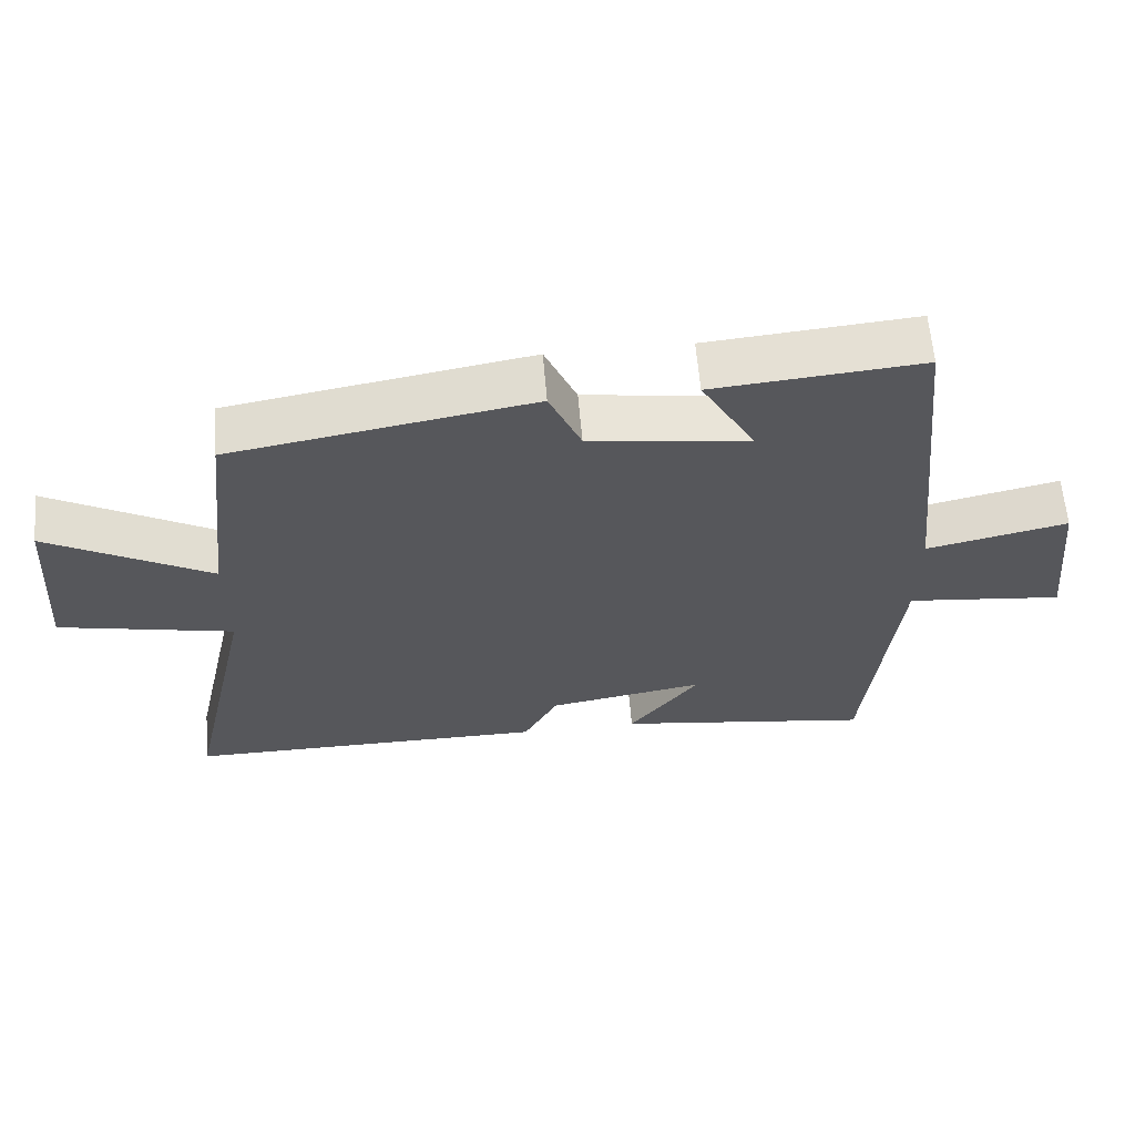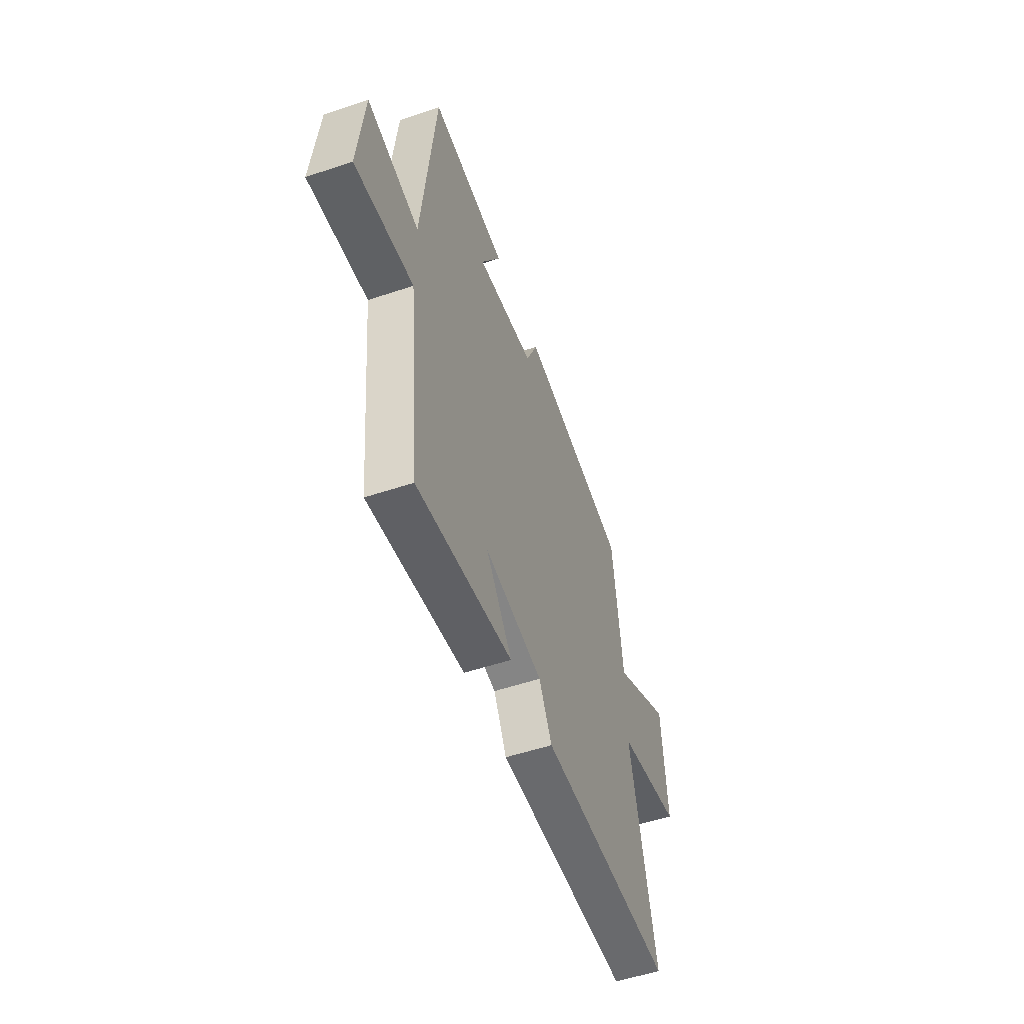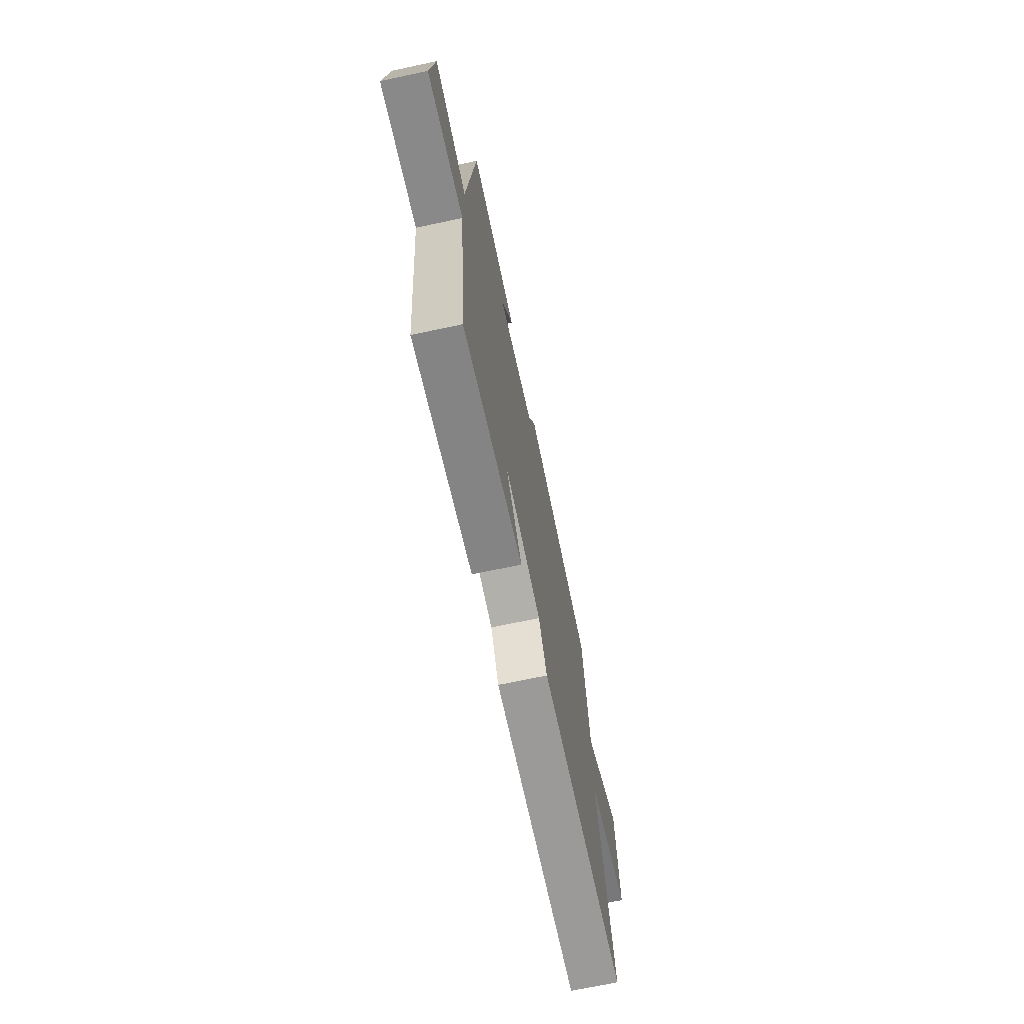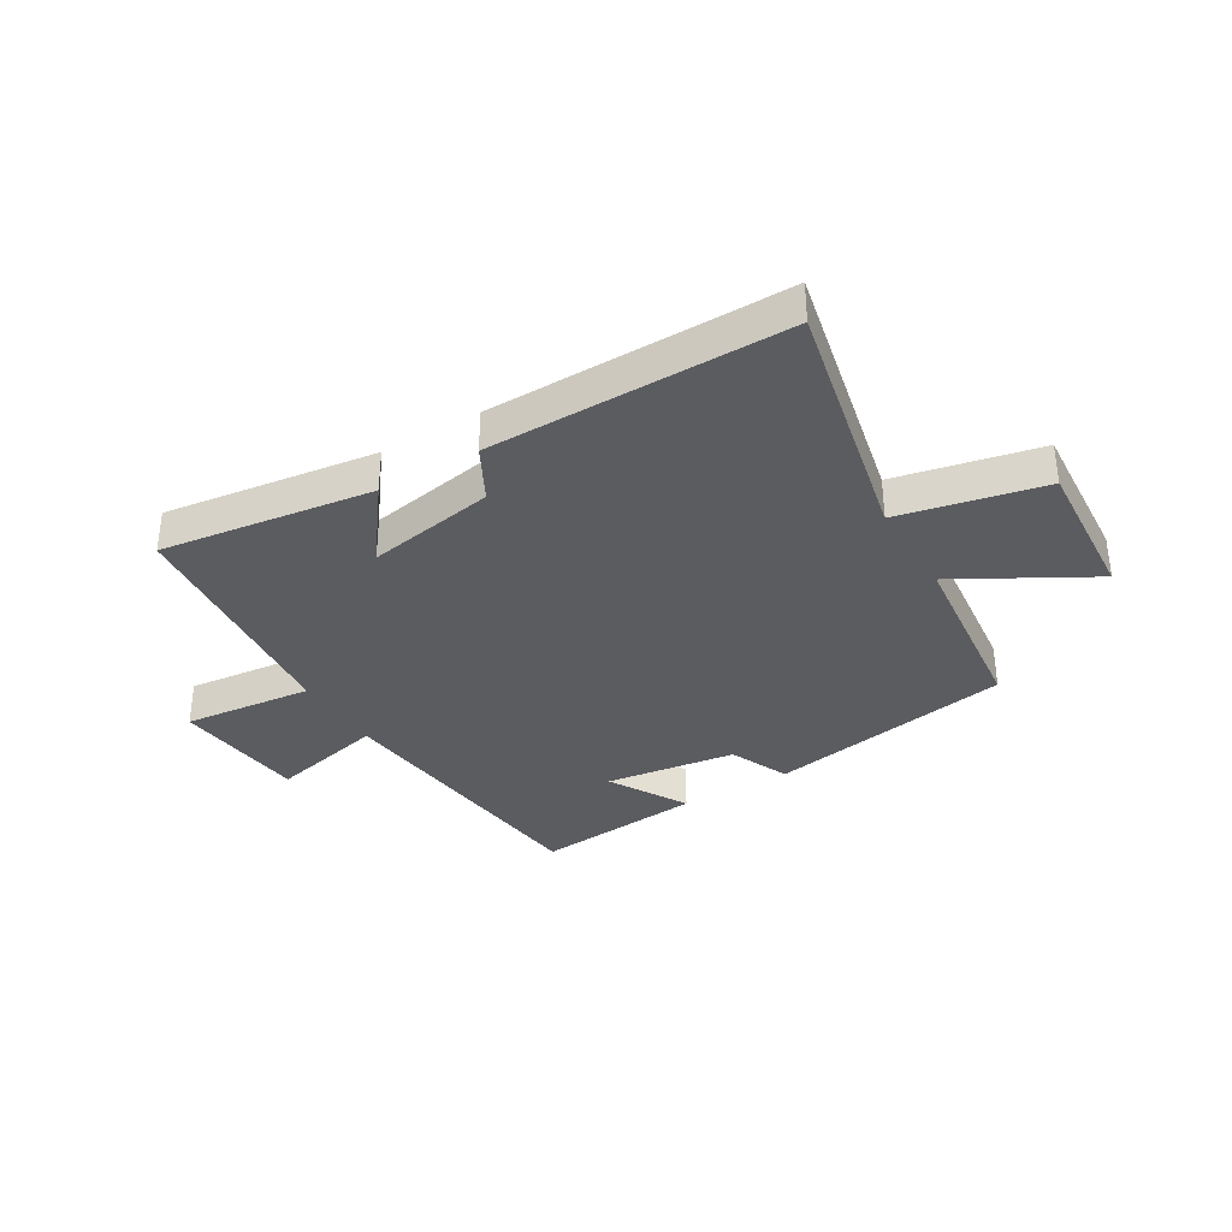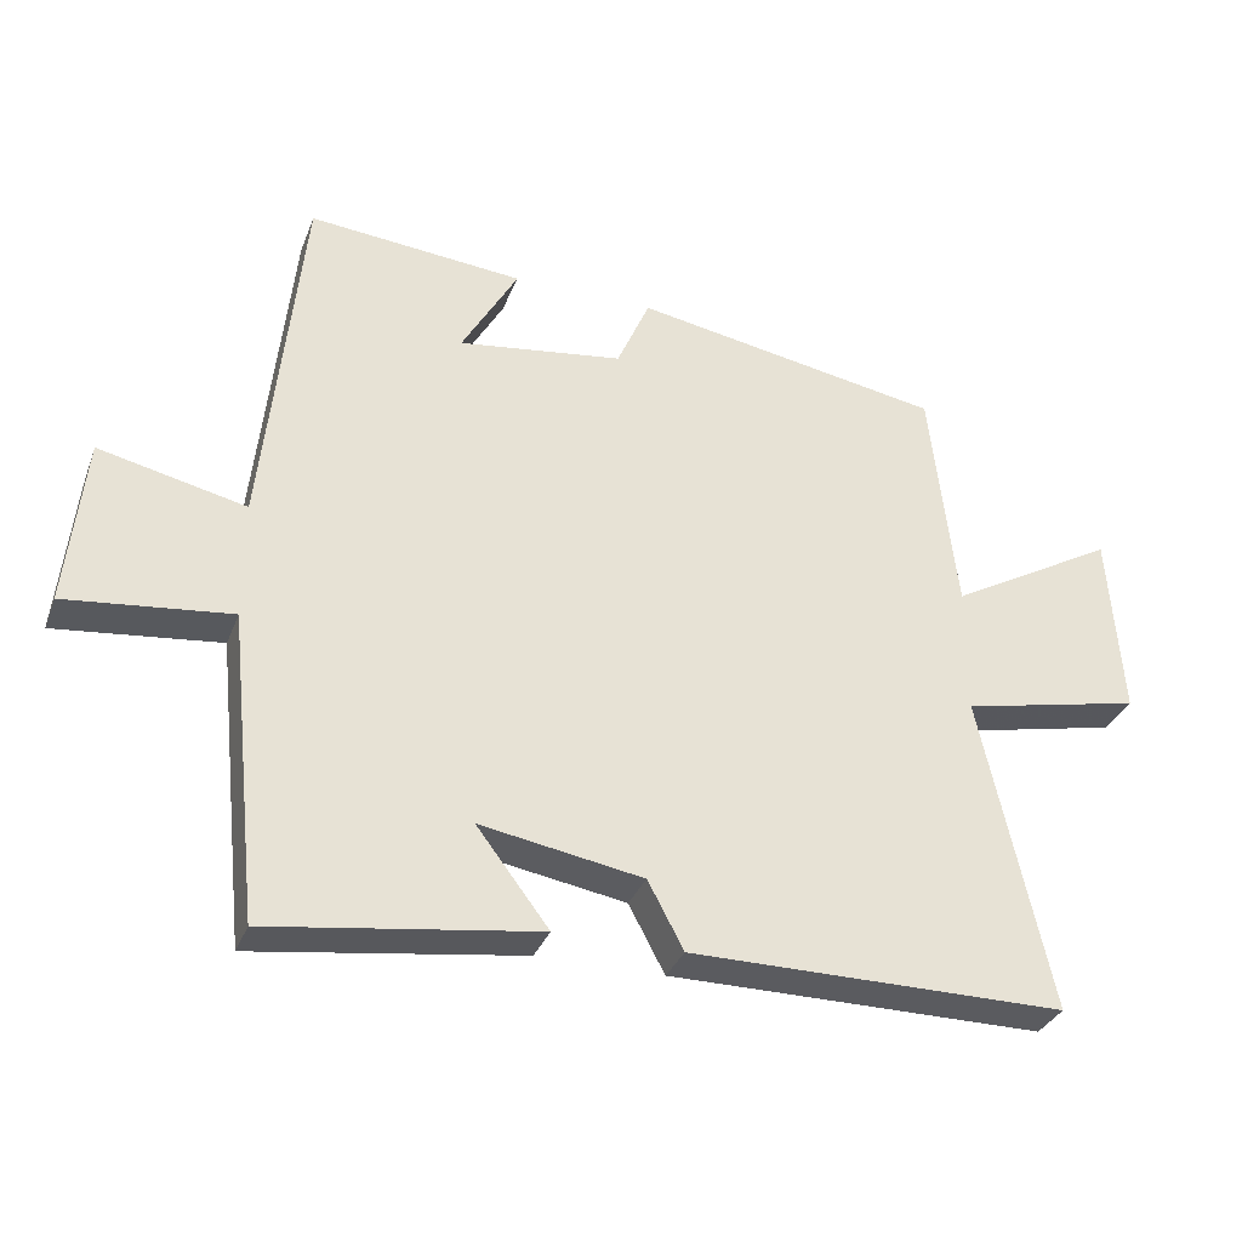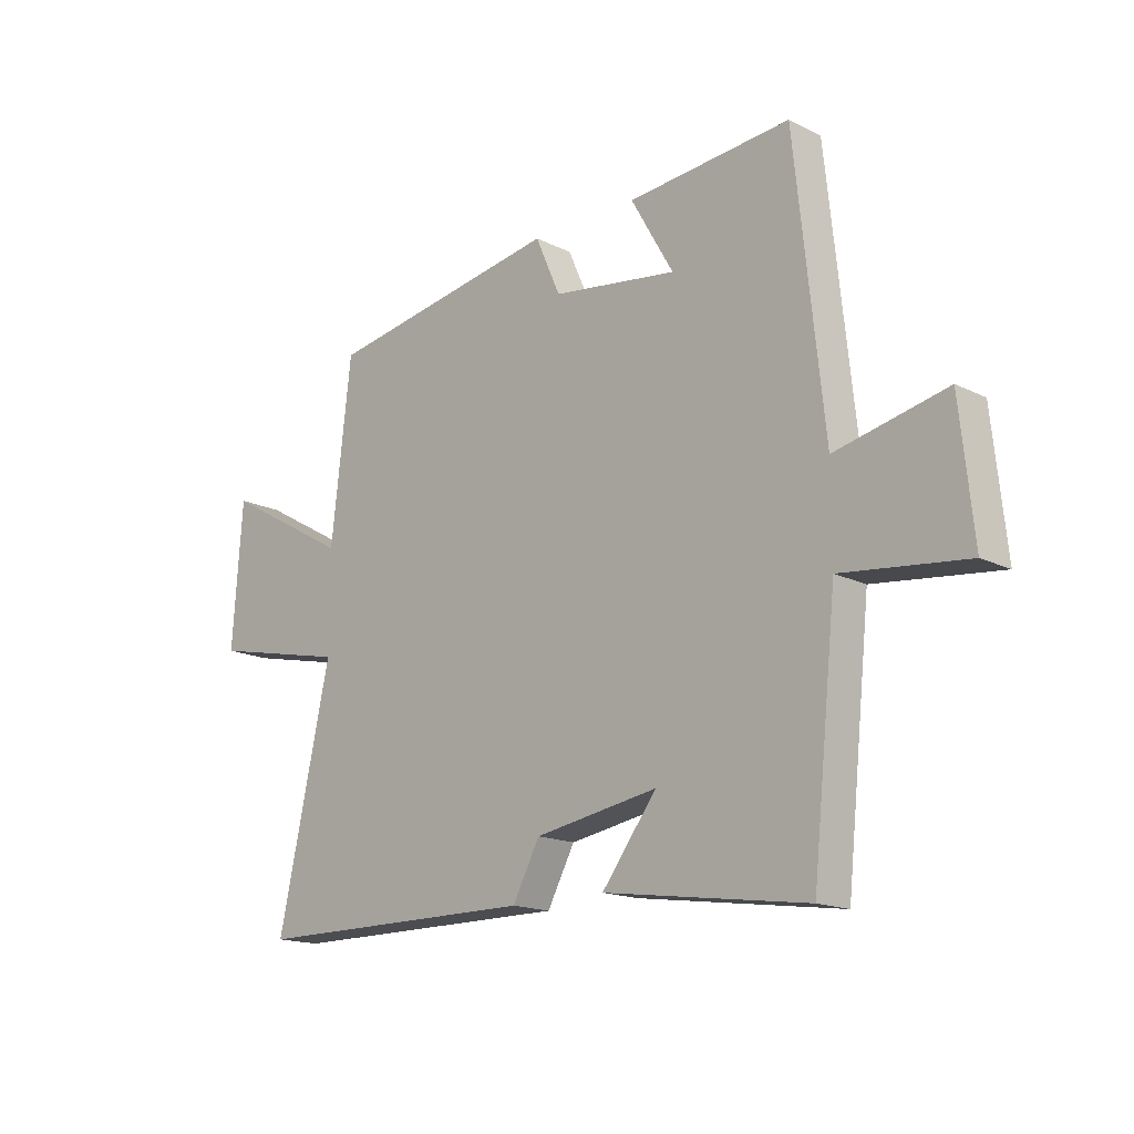
<metadata>
{"format":"obj","ext":"obj","renderer":"f3d","projection":"perspective","resolution":1024,"background":"white","views":[{"elev":61.9,"azim":-4.8,"up":"+Z"},{"elev":-53.1,"azim":109.8,"up":"+Z"},{"elev":-69.3,"azim":102.1,"up":"+Z"},{"elev":-34.8,"azim":-148.9,"up":"+Y"},{"elev":-32.8,"azim":160.8,"up":"+Z"},{"elev":-16.2,"azim":44.3,"up":"+Z"}]}
</metadata>
<code>
v -0.464 0.07 0.427
v -0.04 0.07 0.5
v 0.005 0.07 0.397
v 0.231 0.07 0.365
v 0.154 0.07 0.5
v 0.448 0.07 0.526
v 0.5 0.07 0.029
v 0.7 0.07 0.074
v 0.724 0.07 -0.158
v 0.5 0.07 -0.133
v 0.456 0.07 -0.552
v 0.09 0.07 -0.5
v 0.189 0.07 -0.37
v -0.033 0.07 -0.408
v -0.082 0.07 -0.5
v -0.595 0.07 -0.5
v -0.5 0.07 -0.068
v -0.747 0.07 -0.014
v -0.729 0.07 0.24
v -0.5 0.07 0.11
v -0.464 0 0.427
v -0.04 0 0.5
v 0.005 0 0.397
v 0.231 0 0.365
v 0.154 0 0.5
v 0.448 0 0.526
v 0.5 0 0.029
v 0.7 0 0.074
v 0.724 0 -0.158
v 0.5 0 -0.133
v 0.456 0 -0.552
v 0.09 0 -0.5
v 0.189 0 -0.37
v -0.033 0 -0.408
v -0.082 0 -0.5
v -0.595 0 -0.5
v -0.5 0 -0.068
v -0.747 0 -0.014
v -0.729 0 0.24
v -0.5 0 0.11
f 17 18 19 20
f 1 2 3
f 20 1 3
f 17 20 3
f 17 3 4
f 16 17 4
f 15 16 4
f 14 15 4
f 13 14 4
f 10 11 12 13
f 10 13 4
f 7 8 9 10
f 7 10 4
f 4 5 6 7
f 40 39 38 37
f 23 22 21
f 23 21 40
f 23 40 37
f 24 23 37
f 24 37 36
f 24 36 35
f 24 35 34
f 24 34 33
f 33 32 31 30
f 24 33 30
f 30 29 28 27
f 24 30 27
f 27 26 25 24
f 1 21 22 2
f 2 22 23 3
f 3 23 24 4
f 4 24 25 5
f 5 25 26 6
f 6 26 27 7
f 7 27 28 8
f 8 28 29 9
f 9 29 30 10
f 10 30 31 11
f 11 31 32 12
f 12 32 33 13
f 13 33 34 14
f 14 34 35 15
f 15 35 36 16
f 16 36 37 17
f 17 37 38 18
f 18 38 39 19
f 19 39 40 20
f 20 40 21 1

</code>
